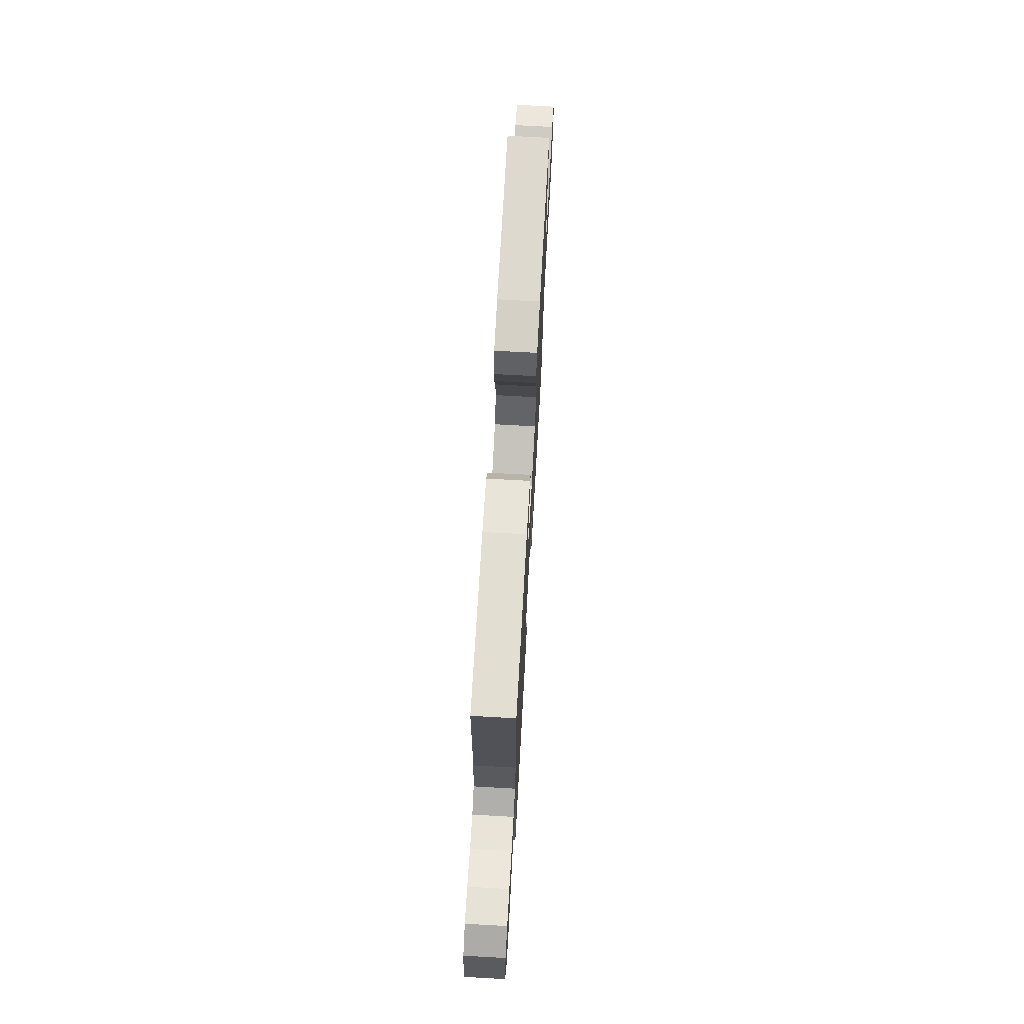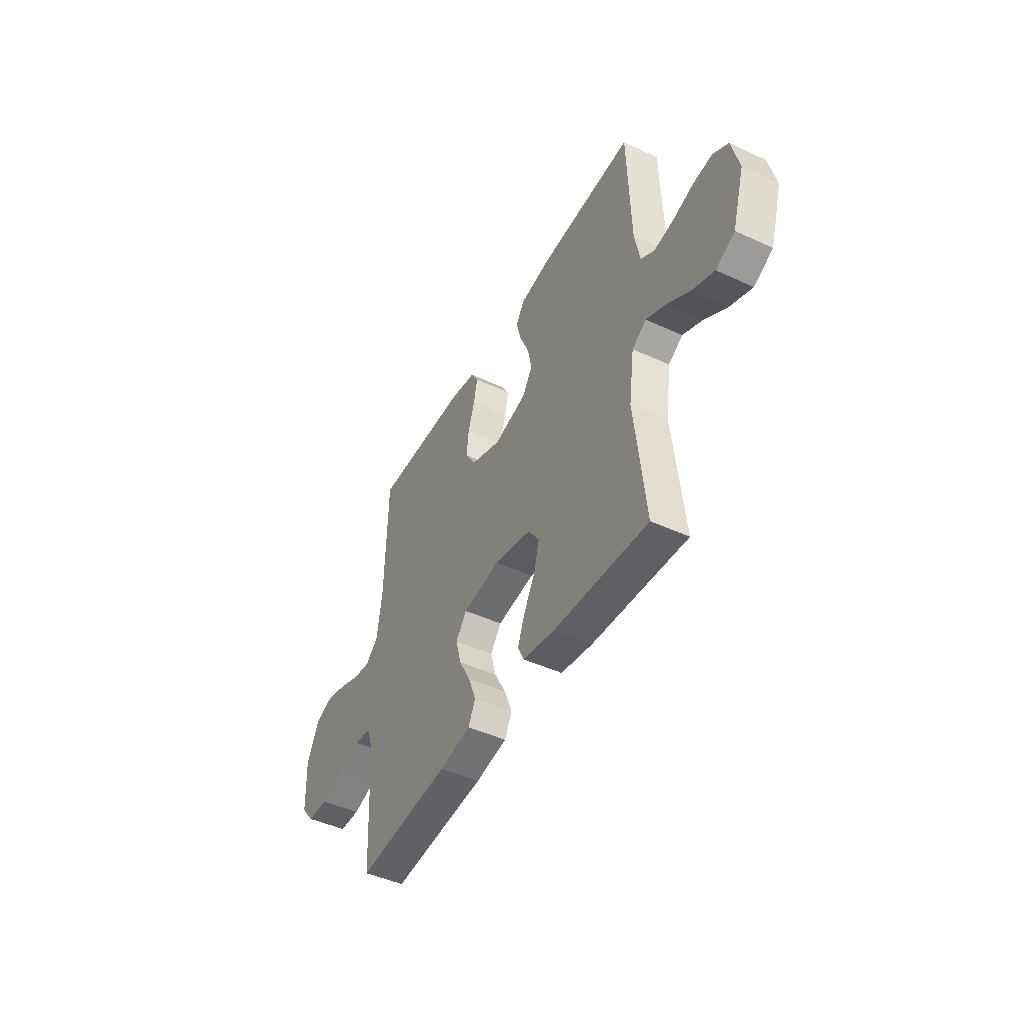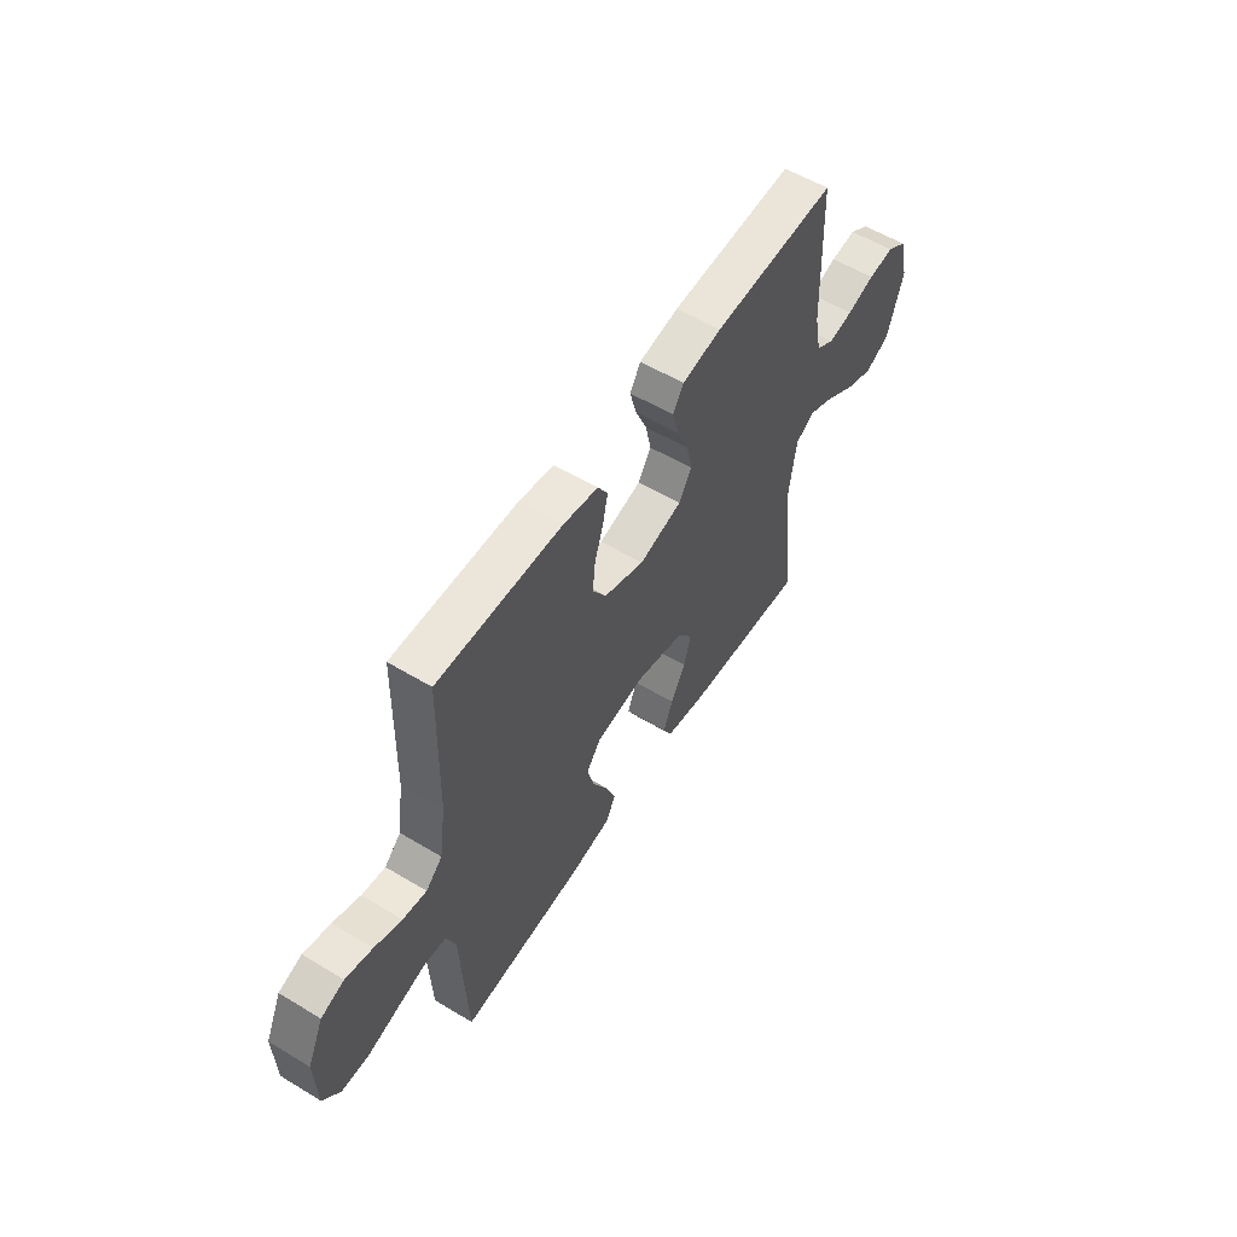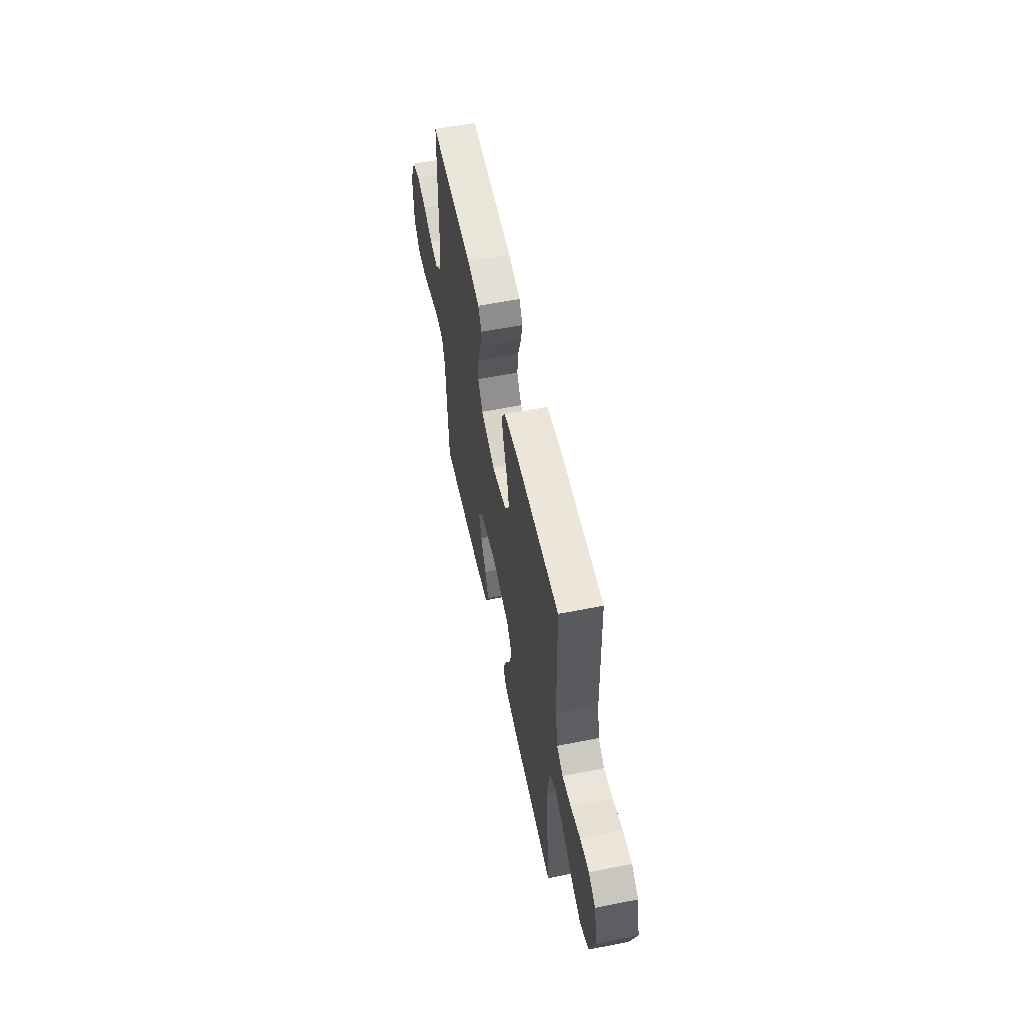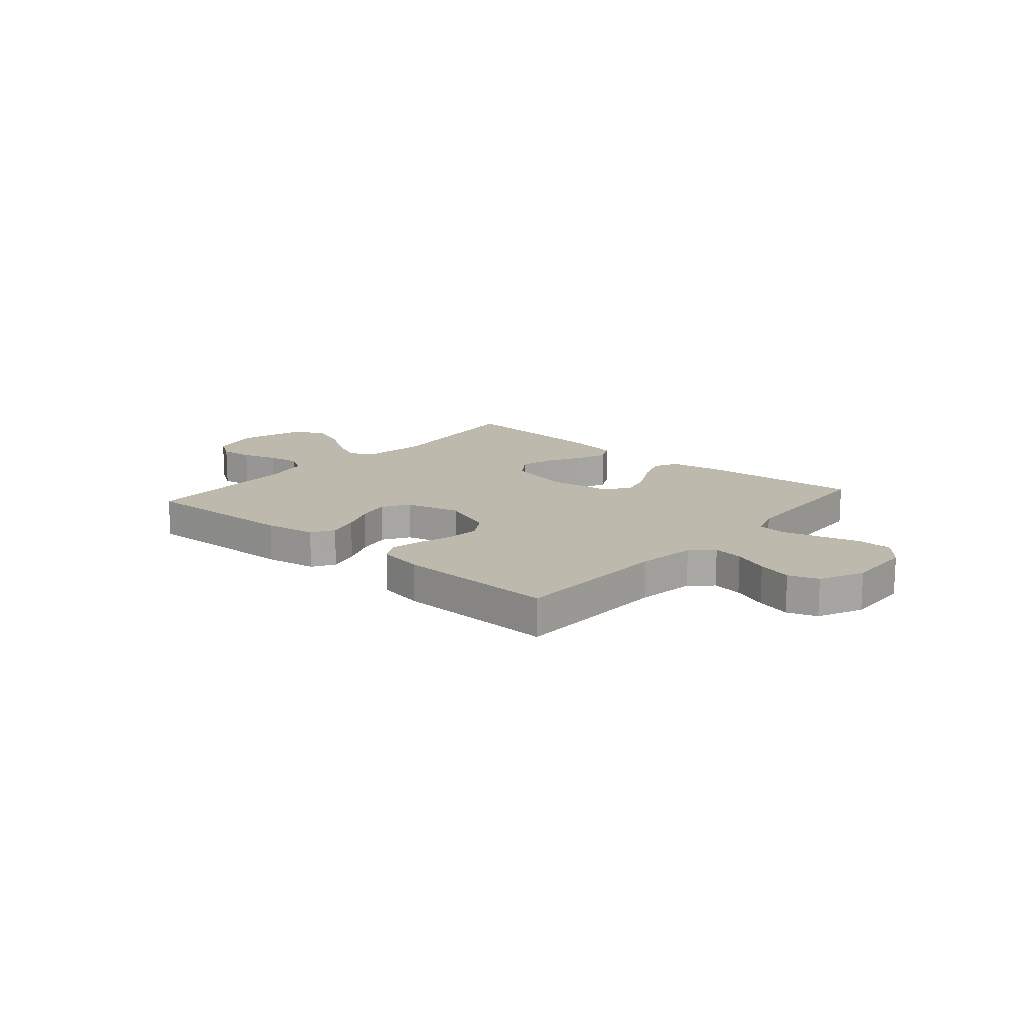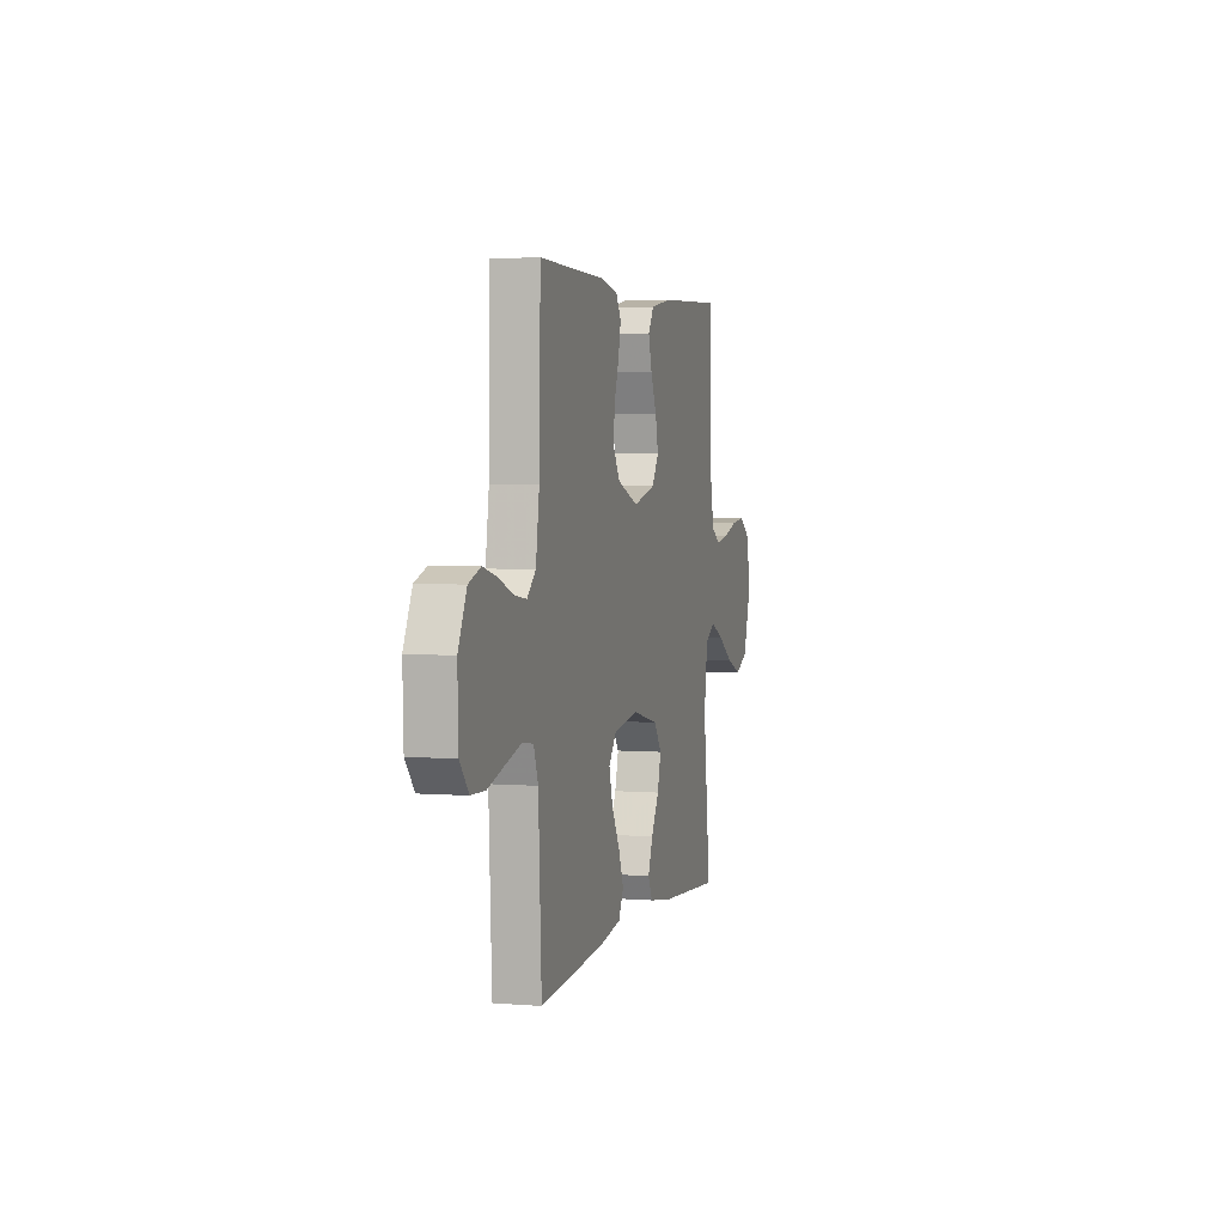
<metadata>
{"format":"obj","ext":"obj","renderer":"f3d","projection":"perspective","resolution":1024,"background":"white","views":[{"elev":70.5,"azim":-86.8,"up":"+Z"},{"elev":-45.9,"azim":-117.9,"up":"+Z"},{"elev":56.4,"azim":122.2,"up":"+Z"},{"elev":57.1,"azim":-101.7,"up":"+Z"},{"elev":15.1,"azim":41.0,"up":"+Y"},{"elev":3.6,"azim":105.2,"up":"+Z"}]}
</metadata>
<code>
v -0.5 0.07 0.5
v -0.2 0.07 0.487
v -0.104 0.07 0.47
v -0.078 0.07 0.428
v -0.094 0.07 0.369
v -0.122 0.07 0.304
v -0.135 0.07 0.242
v -0.104 0.07 0.192
v 0 0.07 0.165
v 0.098 0.07 0.201
v 0.131 0.07 0.254
v 0.124 0.07 0.318
v 0.103 0.07 0.382
v 0.091 0.07 0.439
v 0.115 0.07 0.479
v 0.2 0.07 0.494
v 0.5 0.07 0.5
v 0.507 0.07 0.2
v 0.523 0.07 0.089
v 0.563 0.07 0.052
v 0.62 0.07 0.06
v 0.686 0.07 0.086
v 0.751 0.07 0.103
v 0.807 0.07 0.083
v 0.846 0.07 0
v 0.842 0.07 -0.125
v 0.801 0.07 -0.175
v 0.735 0.07 -0.177
v 0.66 0.07 -0.155
v 0.588 0.07 -0.135
v 0.535 0.07 -0.141
v 0.514 0.07 -0.2
v 0.5 0.07 -0.5
v 0.2 0.07 -0.475
v 0.099 0.07 -0.457
v 0.076 0.07 -0.411
v 0.1 0.07 -0.348
v 0.137 0.07 -0.28
v 0.154 0.07 -0.217
v 0.119 0.07 -0.171
v 0 0.07 -0.153
v -0.119 0.07 -0.181
v -0.155 0.07 -0.232
v -0.138 0.07 -0.295
v -0.102 0.07 -0.36
v -0.079 0.07 -0.419
v -0.1 0.07 -0.461
v -0.2 0.07 -0.478
v -0.5 0.07 -0.5
v -0.466 0.07 -0.2
v -0.483 0.07 -0.079
v -0.528 0.07 -0.051
v -0.591 0.07 -0.08
v -0.662 0.07 -0.126
v -0.732 0.07 -0.154
v -0.792 0.07 -0.124
v -0.83 0.07 0
v -0.807 0.07 0.095
v -0.759 0.07 0.126
v -0.697 0.07 0.119
v -0.63 0.07 0.098
v -0.57 0.07 0.088
v -0.527 0.07 0.114
v -0.51 0.07 0.2
v -0.5 0 0.5
v -0.2 0 0.487
v -0.104 0 0.47
v -0.078 0 0.428
v -0.094 0 0.369
v -0.122 0 0.304
v -0.135 0 0.242
v -0.104 0 0.192
v 0 0 0.165
v 0.098 0 0.201
v 0.131 0 0.254
v 0.124 0 0.318
v 0.103 0 0.382
v 0.091 0 0.439
v 0.115 0 0.479
v 0.2 0 0.494
v 0.5 0 0.5
v 0.507 0 0.2
v 0.523 0 0.089
v 0.563 0 0.052
v 0.62 0 0.06
v 0.686 0 0.086
v 0.751 0 0.103
v 0.807 0 0.083
v 0.846 0 0
v 0.842 0 -0.125
v 0.801 0 -0.175
v 0.735 0 -0.177
v 0.66 0 -0.155
v 0.588 0 -0.135
v 0.535 0 -0.141
v 0.514 0 -0.2
v 0.5 0 -0.5
v 0.2 0 -0.475
v 0.099 0 -0.457
v 0.076 0 -0.411
v 0.1 0 -0.348
v 0.137 0 -0.28
v 0.154 0 -0.217
v 0.119 0 -0.171
v 0 0 -0.153
v -0.119 0 -0.181
v -0.155 0 -0.232
v -0.138 0 -0.295
v -0.102 0 -0.36
v -0.079 0 -0.419
v -0.1 0 -0.461
v -0.2 0 -0.478
v -0.5 0 -0.5
v -0.466 0 -0.2
v -0.483 0 -0.079
v -0.528 0 -0.051
v -0.591 0 -0.08
v -0.662 0 -0.126
v -0.732 0 -0.154
v -0.792 0 -0.124
v -0.83 0 0
v -0.807 0 0.095
v -0.759 0 0.126
v -0.697 0 0.119
v -0.63 0 0.098
v -0.57 0 0.088
v -0.527 0 0.114
v -0.51 0 0.2
f 58 59 60 61
f 58 61 62
f 57 58 62
f 56 57 62
f 53 54 55 56
f 52 53 56 62
f 51 52 62 63
f 47 48 49 50
f 47 50 51
f 44 45 46 47
f 43 44 47 51
f 42 43 51 63
f 35 36 37 38
f 35 38 39
f 32 33 34 35
f 31 32 35 39
f 26 27 28 29
f 26 29 30
f 25 26 30
f 24 25 30 31
f 21 22 23 24
f 20 21 24 31
f 15 16 17 18
f 15 18 19
f 12 13 14 15
f 11 12 15 19
f 10 11 19 20
f 3 4 5 6
f 3 6 7
f 64 1 2 3
f 64 3 7
f 41 42 63 64
f 40 41 64 7
f 9 10 20 31
f 8 9 31 39
f 40 7 8
f 8 39 40
f 125 124 123 122
f 126 125 122
f 126 122 121
f 126 121 120
f 120 119 118 117
f 126 120 117 116
f 127 126 116 115
f 114 113 112 111
f 115 114 111
f 111 110 109 108
f 115 111 108 107
f 127 115 107 106
f 102 101 100 99
f 103 102 99
f 99 98 97 96
f 103 99 96 95
f 93 92 91 90
f 94 93 90
f 94 90 89
f 95 94 89 88
f 88 87 86 85
f 95 88 85 84
f 82 81 80 79
f 83 82 79
f 79 78 77 76
f 83 79 76 75
f 84 83 75 74
f 70 69 68 67
f 71 70 67
f 67 66 65 128
f 71 67 128
f 128 127 106 105
f 71 128 105 104
f 95 84 74 73
f 103 95 73 72
f 72 71 104
f 104 103 72
f 1 65 66 2
f 2 66 67 3
f 3 67 68 4
f 4 68 69 5
f 5 69 70 6
f 6 70 71 7
f 7 71 72 8
f 8 72 73 9
f 9 73 74 10
f 10 74 75 11
f 11 75 76 12
f 12 76 77 13
f 13 77 78 14
f 14 78 79 15
f 15 79 80 16
f 16 80 81 17
f 17 81 82 18
f 18 82 83 19
f 19 83 84 20
f 20 84 85 21
f 21 85 86 22
f 22 86 87 23
f 23 87 88 24
f 24 88 89 25
f 25 89 90 26
f 26 90 91 27
f 27 91 92 28
f 28 92 93 29
f 29 93 94 30
f 30 94 95 31
f 31 95 96 32
f 32 96 97 33
f 33 97 98 34
f 34 98 99 35
f 35 99 100 36
f 36 100 101 37
f 37 101 102 38
f 38 102 103 39
f 39 103 104 40
f 40 104 105 41
f 41 105 106 42
f 42 106 107 43
f 43 107 108 44
f 44 108 109 45
f 45 109 110 46
f 46 110 111 47
f 47 111 112 48
f 48 112 113 49
f 49 113 114 50
f 50 114 115 51
f 51 115 116 52
f 52 116 117 53
f 53 117 118 54
f 54 118 119 55
f 55 119 120 56
f 56 120 121 57
f 57 121 122 58
f 58 122 123 59
f 59 123 124 60
f 60 124 125 61
f 61 125 126 62
f 62 126 127 63
f 63 127 128 64
f 64 128 65 1

</code>
